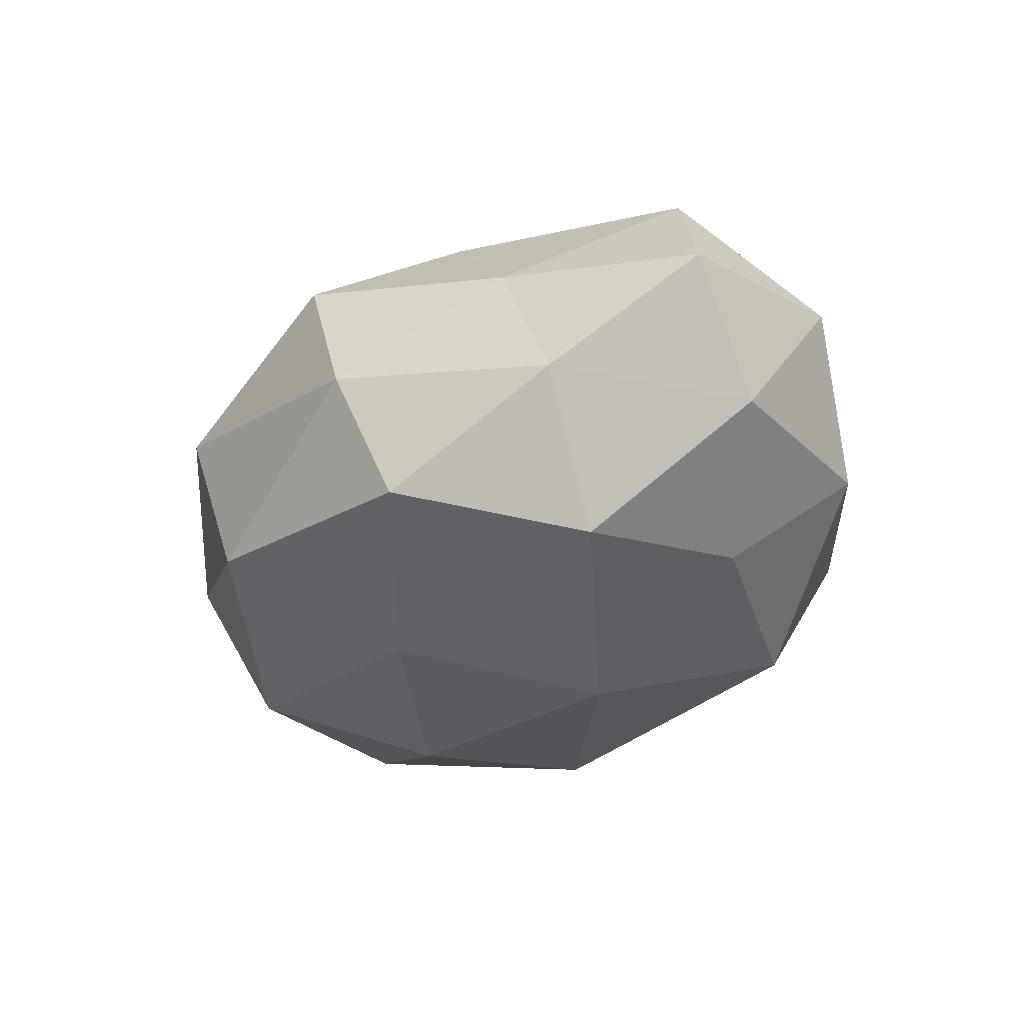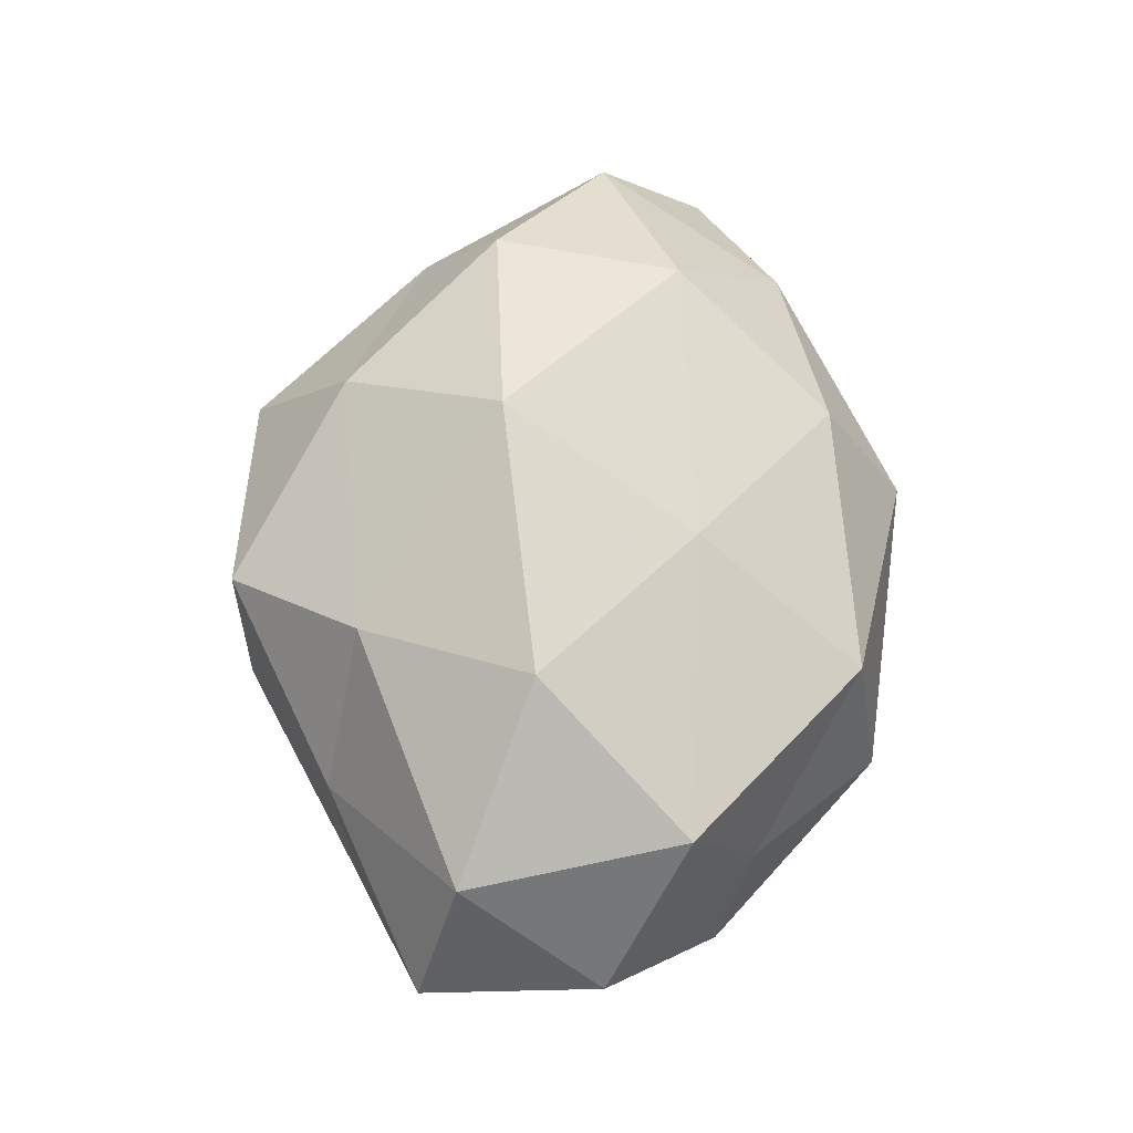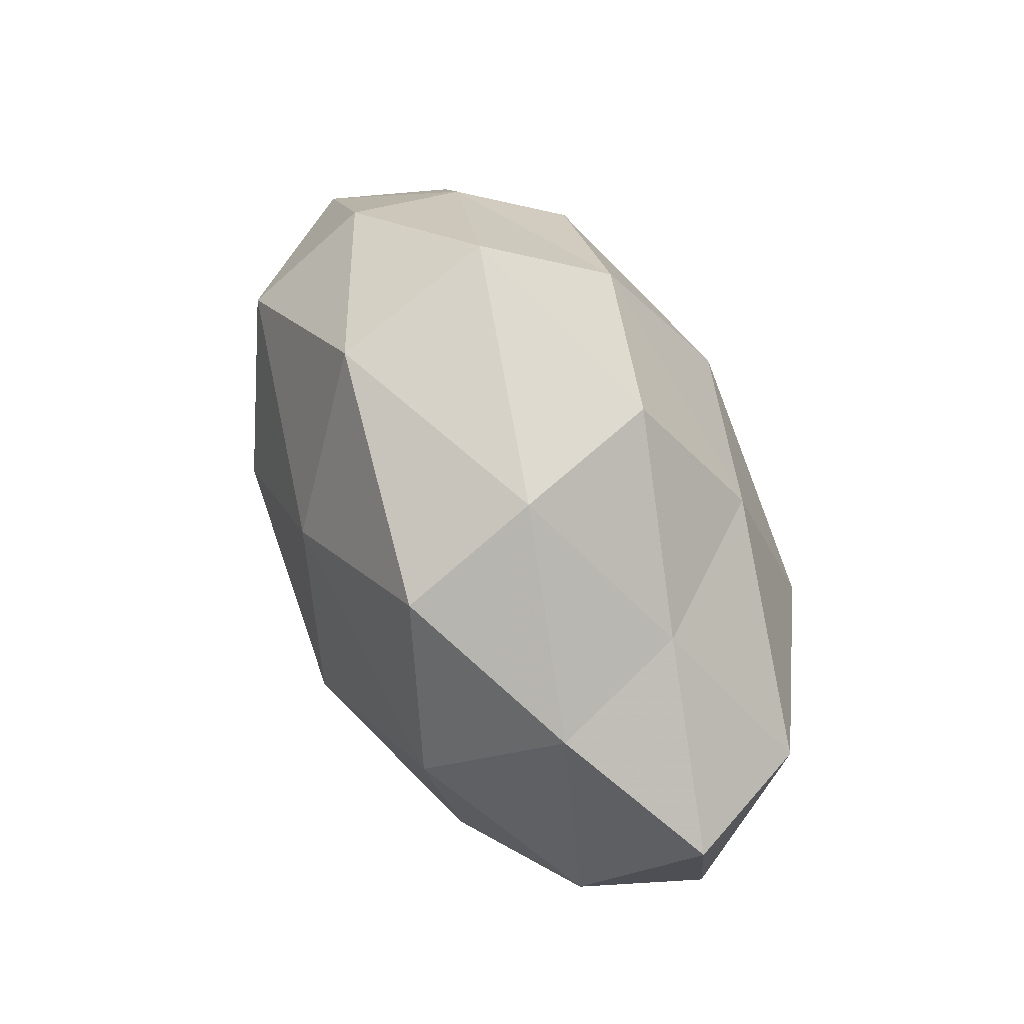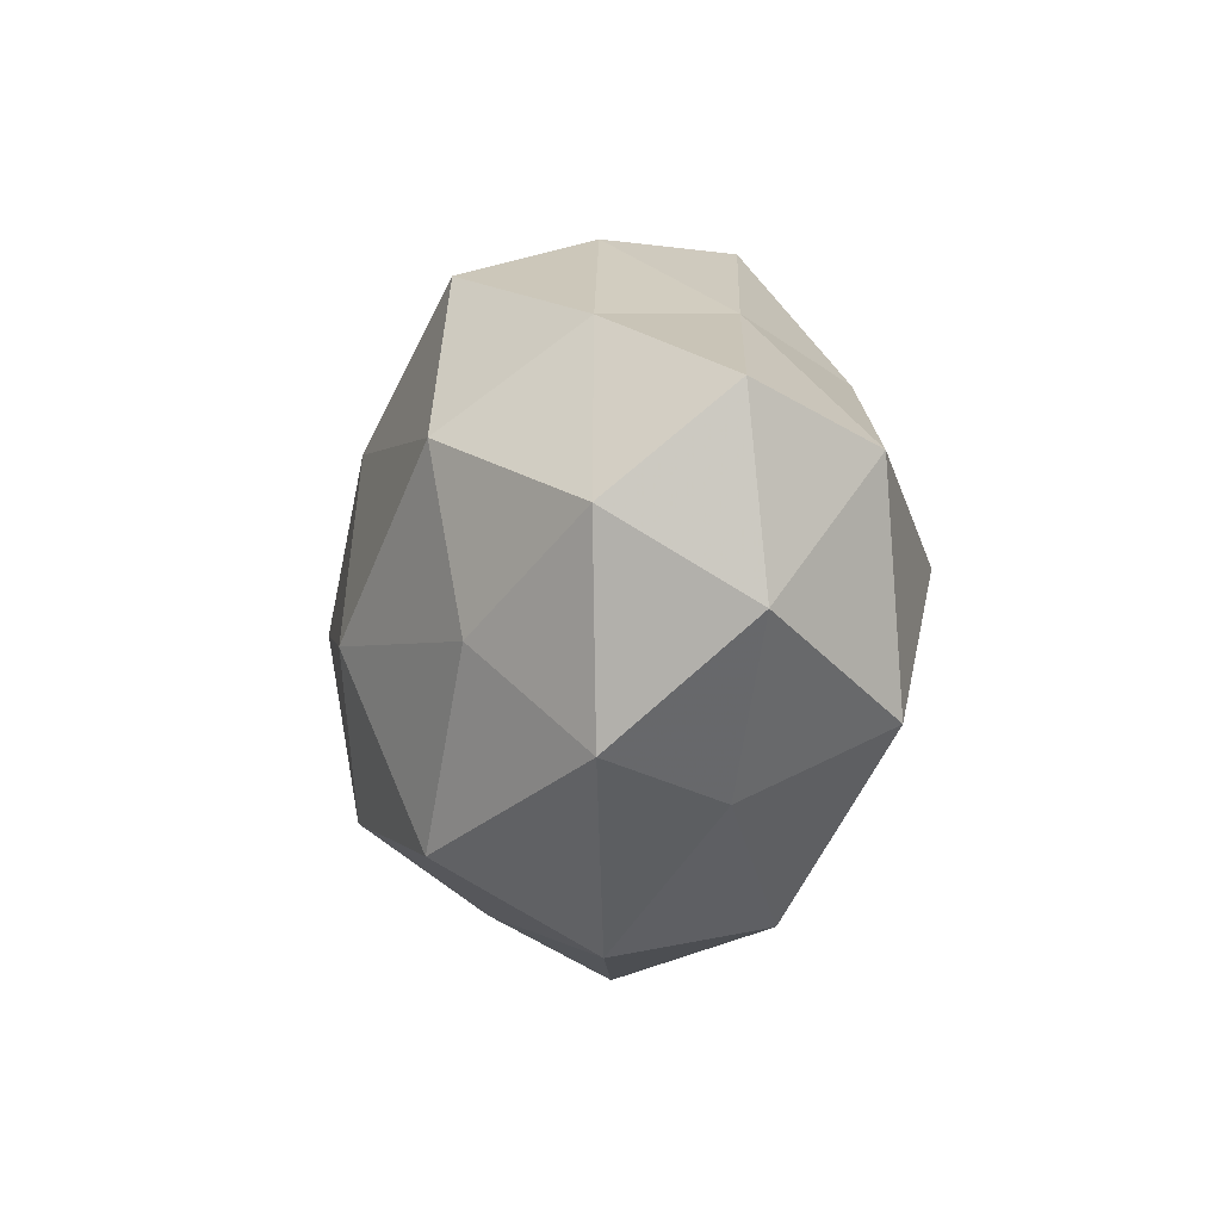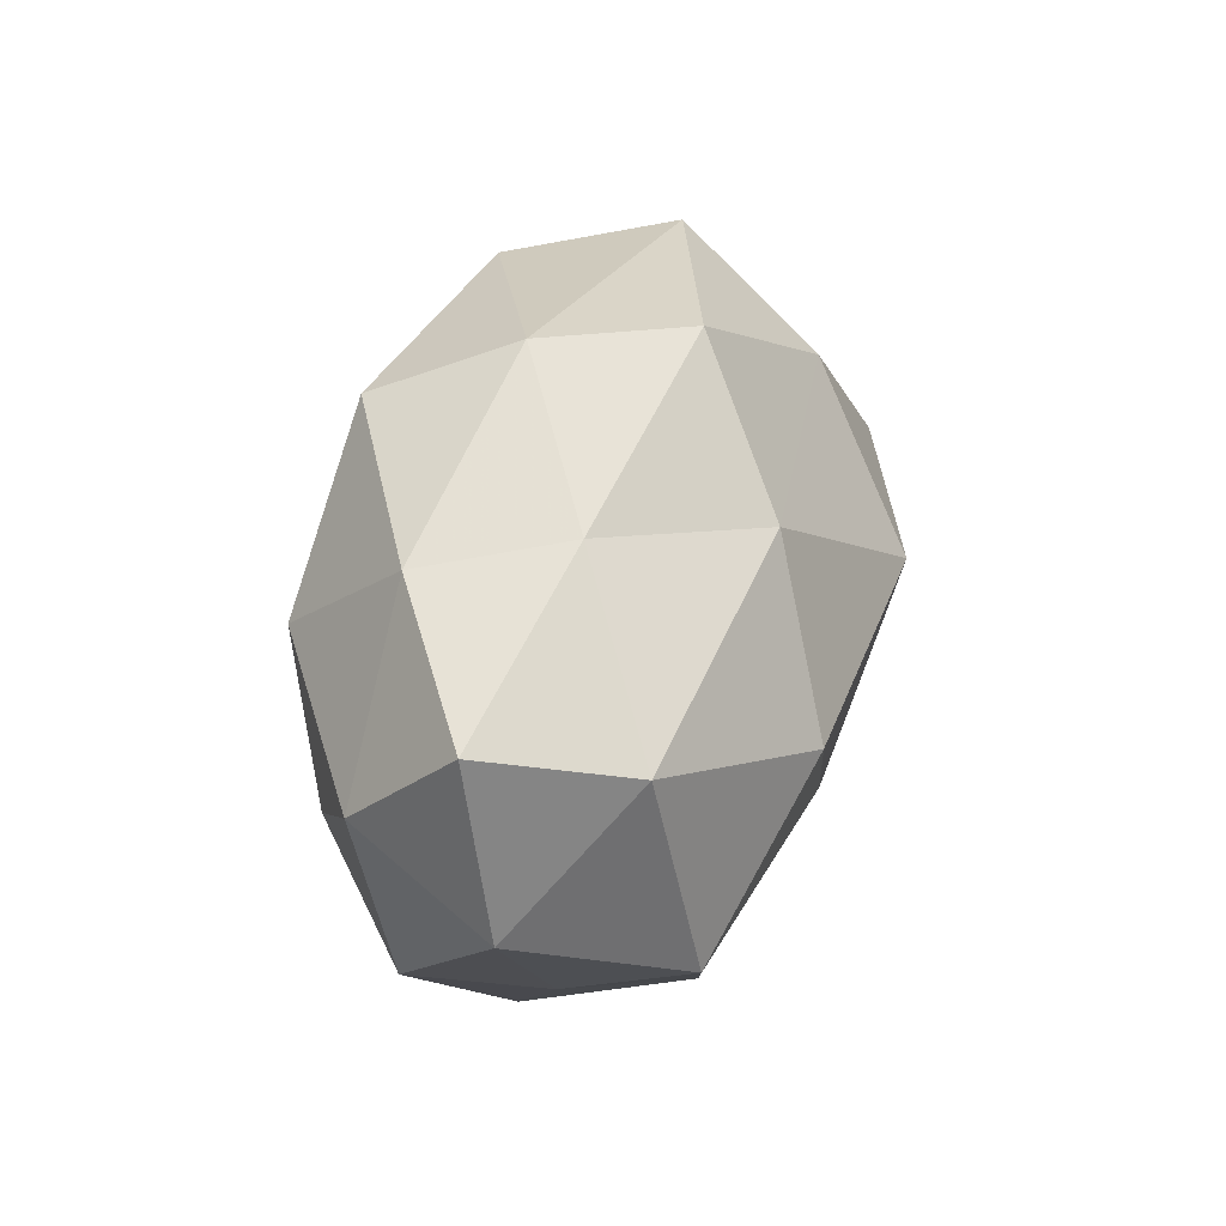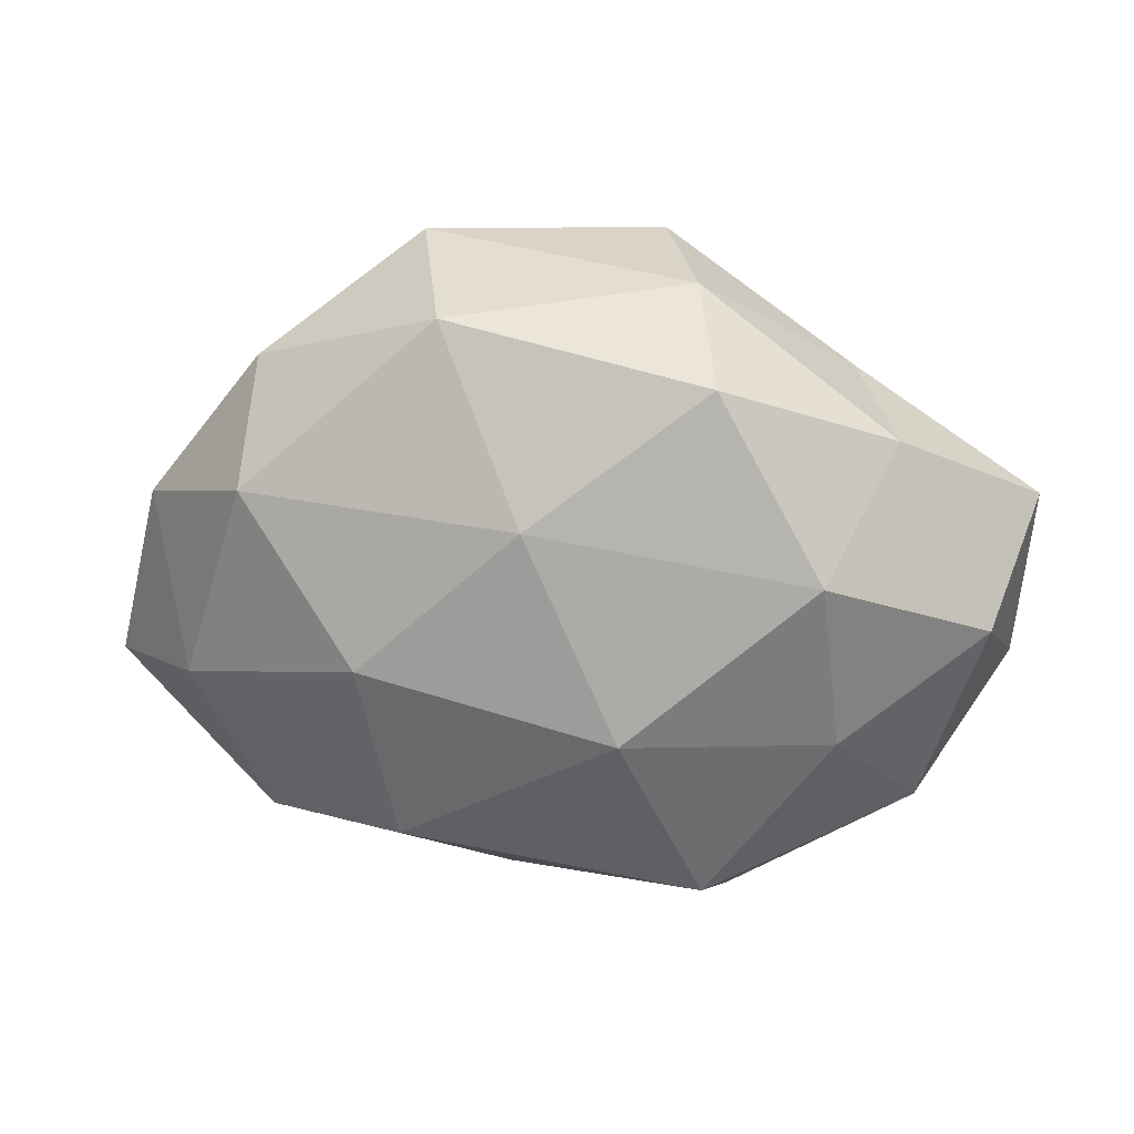
<metadata>
{"format":"obj","ext":"obj","renderer":"f3d","projection":"perspective","resolution":1024,"background":"white","views":[{"elev":-35.9,"azim":-125.9,"up":"+Z"},{"elev":66.5,"azim":-85.2,"up":"+Z"},{"elev":66.0,"azim":-114.4,"up":"+Y"},{"elev":-10.0,"azim":-103.2,"up":"+Y"},{"elev":27.4,"azim":-75.2,"up":"+Y"},{"elev":24.9,"azim":-172.8,"up":"+Y"}]}
</metadata>
<code>
v 0.04688 0.009029 -0.003623
v 0.03485 0.01993 0.008742
v -0.0136 0.0358 -0.00388
v 0.006584 0.007582 0.03021
v 0.0278 -0.01009 0.02418
v -0.01846 -0.03665 -0.004489
v 0.03586 -0.02194 0.009372
v 0.01222 0.03445 -0.01457
v 0.03352 0.02623 -0.005005
v -0.01673 0.02986 -0.01942
v 0.002235 0.01585 -0.02543
v 0.01251 -0.03764 0.003498
v -0.03704 -0.01601 0.0192
v -0.01665 -0.02722 -0.02135
v 0.01602 -0.02118 -0.02338
v -0.008778 0.03686 0.01202
v -0.04913 -0.008034 0.002962
v -0.01426 -0.03325 0.01382
v 0.005717 -0.03135 -0.01116
v -0.0231 0.001426 0.02746
v 0.01423 -0.02811 0.01828
v -0.03004 0.02392 0.006136
v -0.03041 -0.008764 -0.02038
v -0.04595 0.001225 -0.01191
v 0.03382 -0.02766 -0.008121
v 0.01336 0.02615 0.01909
v -0.01723 0.02106 0.0215
v -0.03527 0.02132 -0.009335
v 0.05235 -0.01193 -0.001422
v -0.03314 -0.02336 0.003998
v 0.04773 -0.0002663 0.01224
v 0.0404 -0.006829 -0.01619
v -0.02833 0.01053 -0.02352
v -0.05075 0.01209 0.0006768
v 0.03298 0.01614 -0.01881
v 0.03144 0.01078 0.02186
v 0.01968 -0.0003513 -0.02648
v -0.008182 -0.00609 -0.02884
v -0.04334 0.007998 0.01584
v -0.03909 -0.02006 -0.00995
v 0.01659 0.03818 0.003876
v -0.004242 -0.01437 0.024
f 2 1 9
f 10 3 8
f 10 8 11
f 18 6 12
f 12 6 19
f 19 6 14
f 14 15 19
f 21 7 5
f 21 12 7
f 21 18 12
f 3 22 16
f 12 25 7
f 12 19 25
f 25 19 15
f 20 4 27
f 16 22 27
f 4 26 27
f 27 26 16
f 10 28 3
f 28 22 3
f 7 25 29
f 30 13 17
f 18 30 6
f 18 13 30
f 31 1 2
f 7 31 5
f 31 29 1
f 7 29 31
f 25 15 32
f 32 1 29
f 29 25 32
f 10 11 33
f 33 23 24
f 10 33 28
f 33 24 28
f 34 24 17
f 28 34 22
f 28 24 34
f 35 9 1
f 8 9 35
f 8 35 11
f 35 1 32
f 5 36 4
f 2 26 36
f 4 36 26
f 36 31 2
f 5 31 36
f 32 15 37
f 11 35 37
f 37 35 32
f 38 15 14
f 23 38 14
f 11 38 33
f 33 38 23
f 11 37 38
f 38 37 15
f 13 39 17
f 13 20 39
f 27 39 20
f 22 39 27
f 17 39 34
f 22 34 39
f 6 40 14
f 14 40 23
f 24 40 17
f 24 23 40
f 6 30 40
f 17 40 30
f 3 41 8
f 9 41 2
f 8 41 9
f 3 16 41
f 41 26 2
f 41 16 26
f 5 4 42
f 42 13 18
f 42 4 20
f 42 20 13
f 21 5 42
f 21 42 18

</code>
